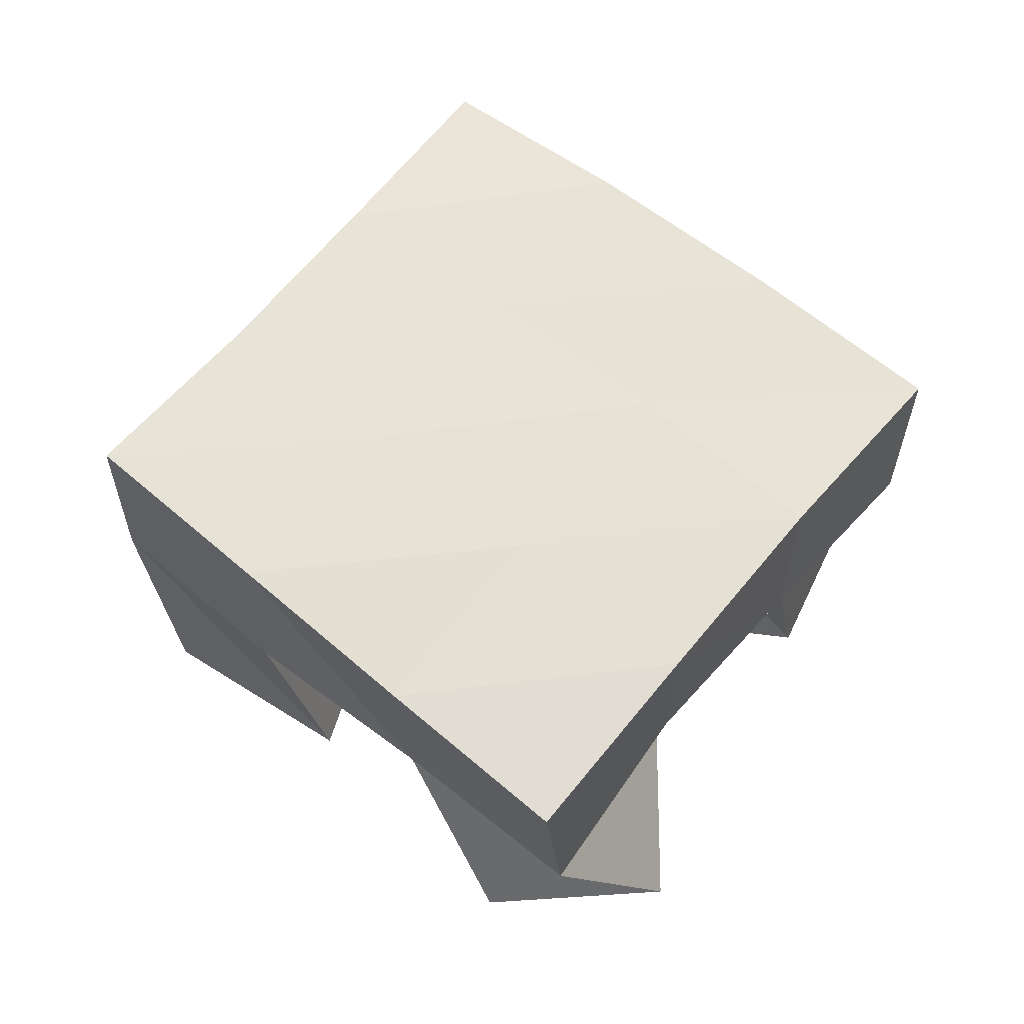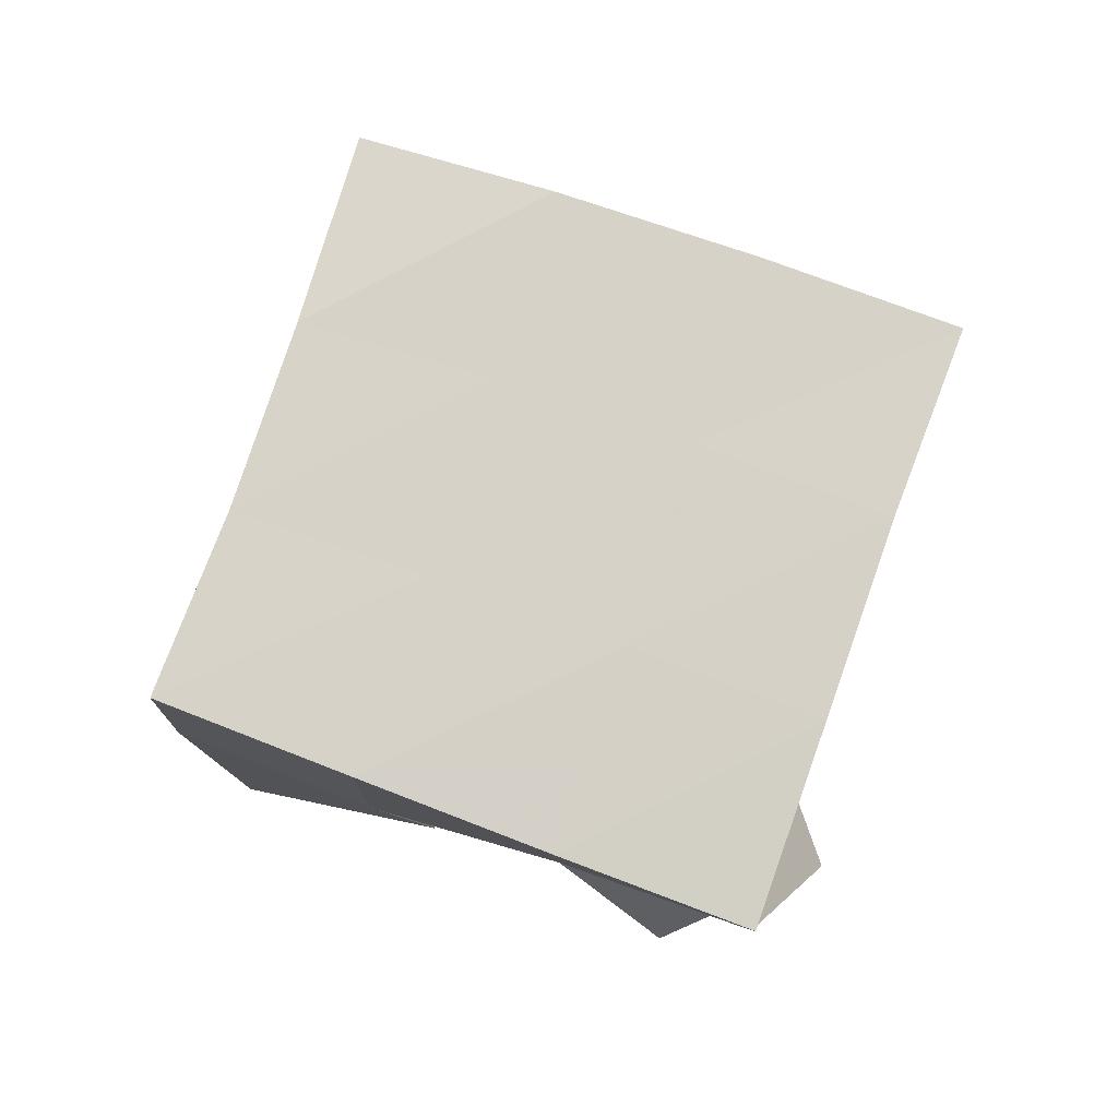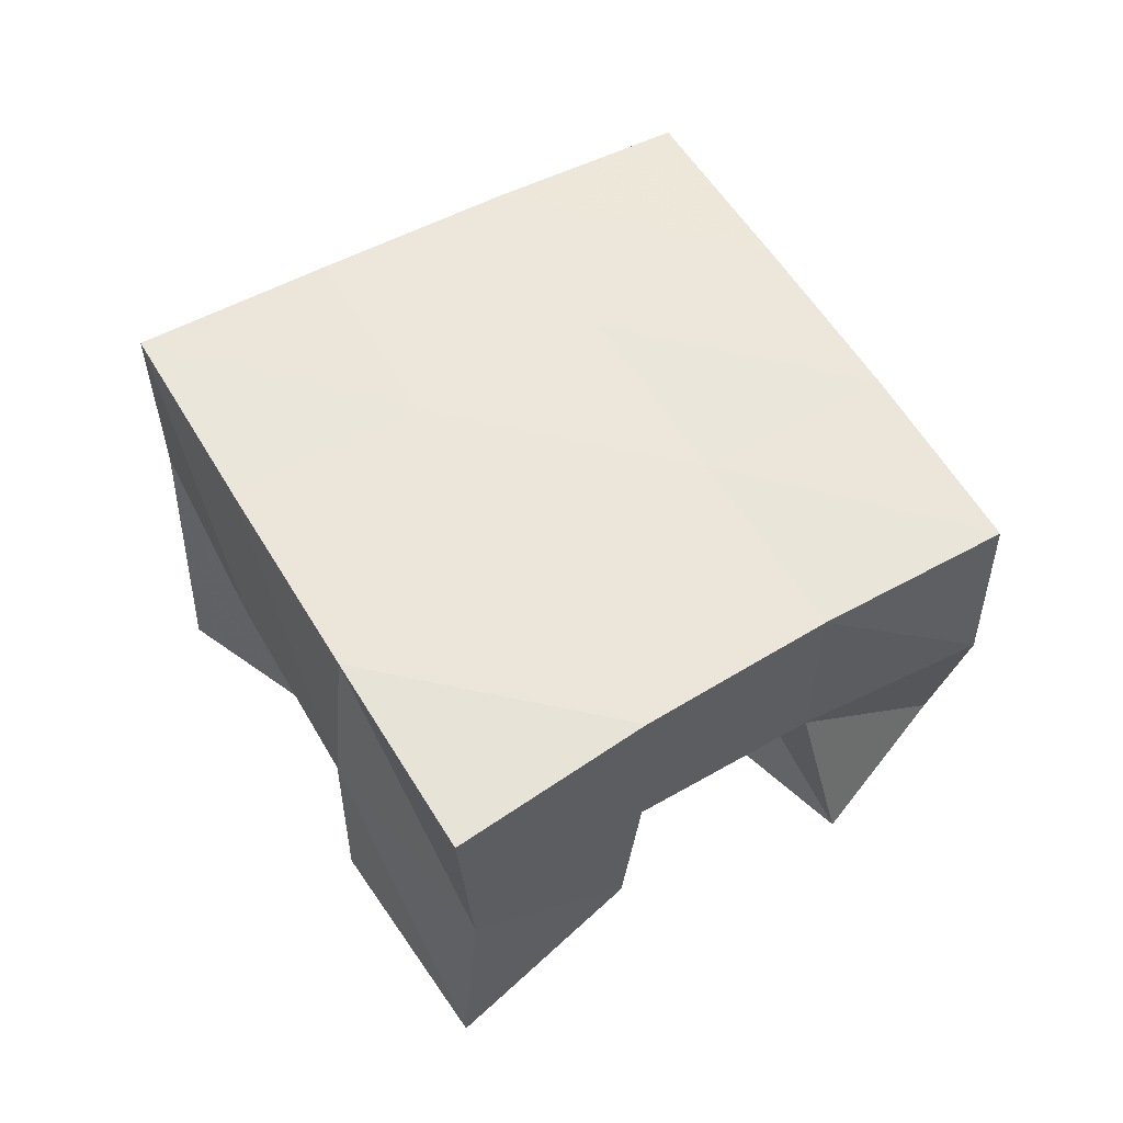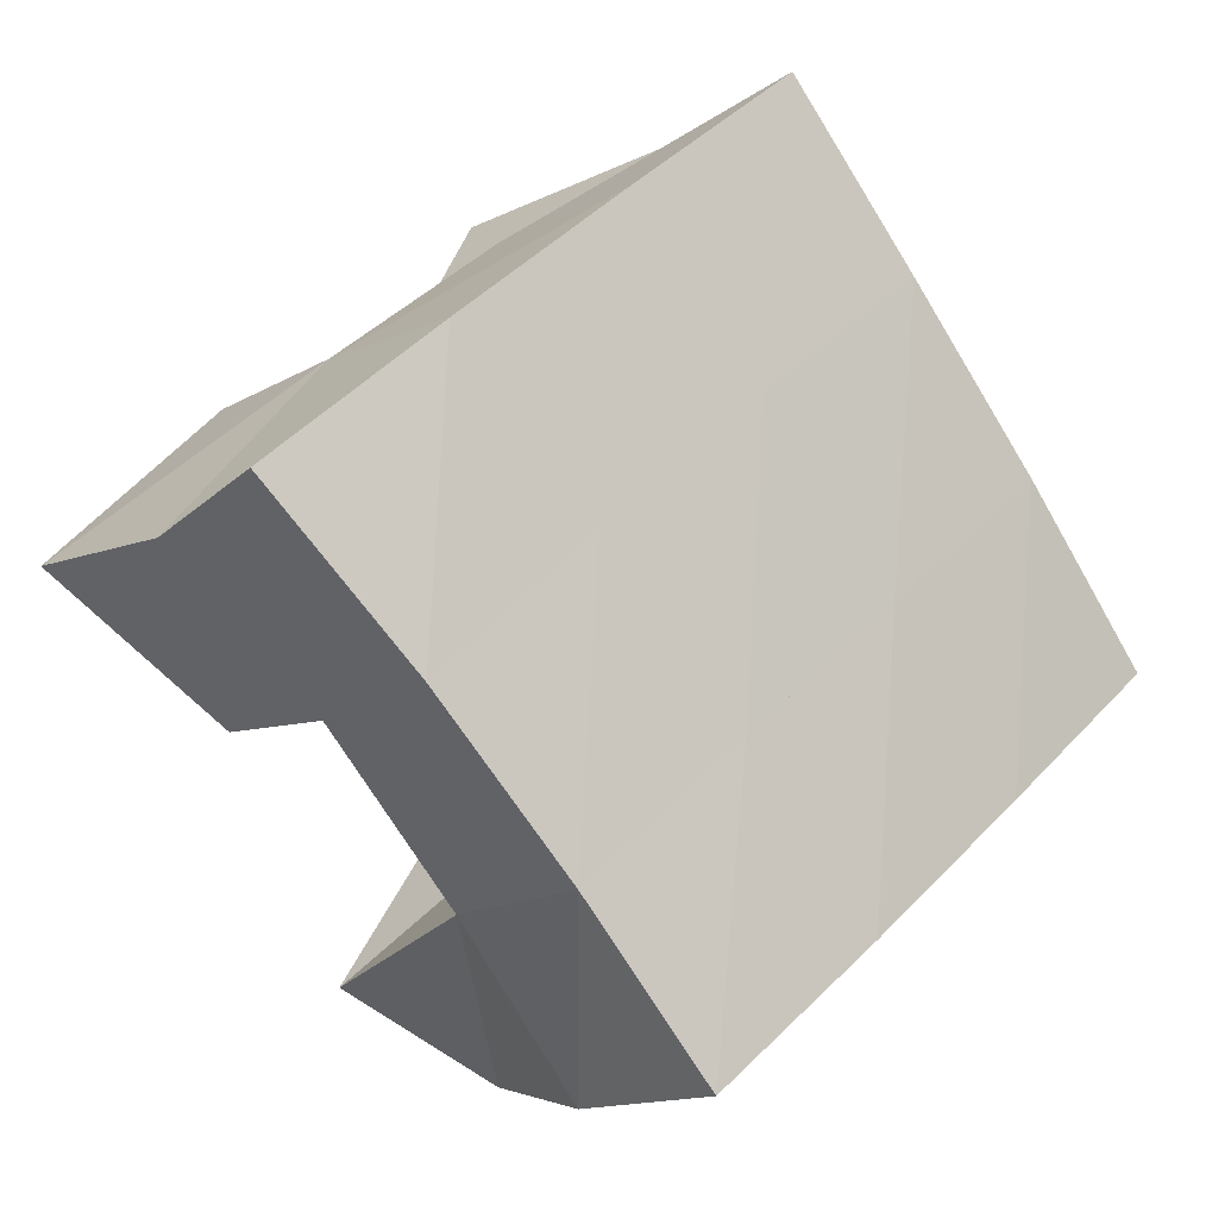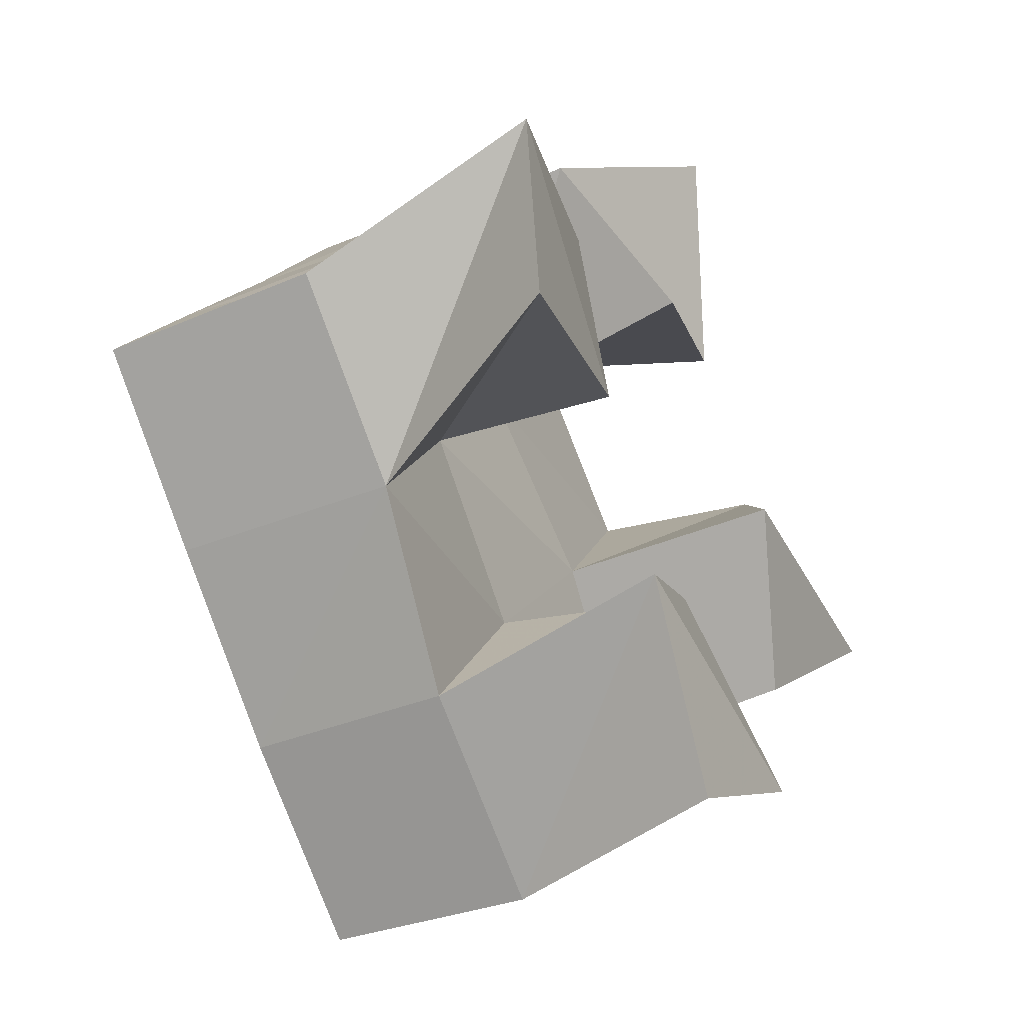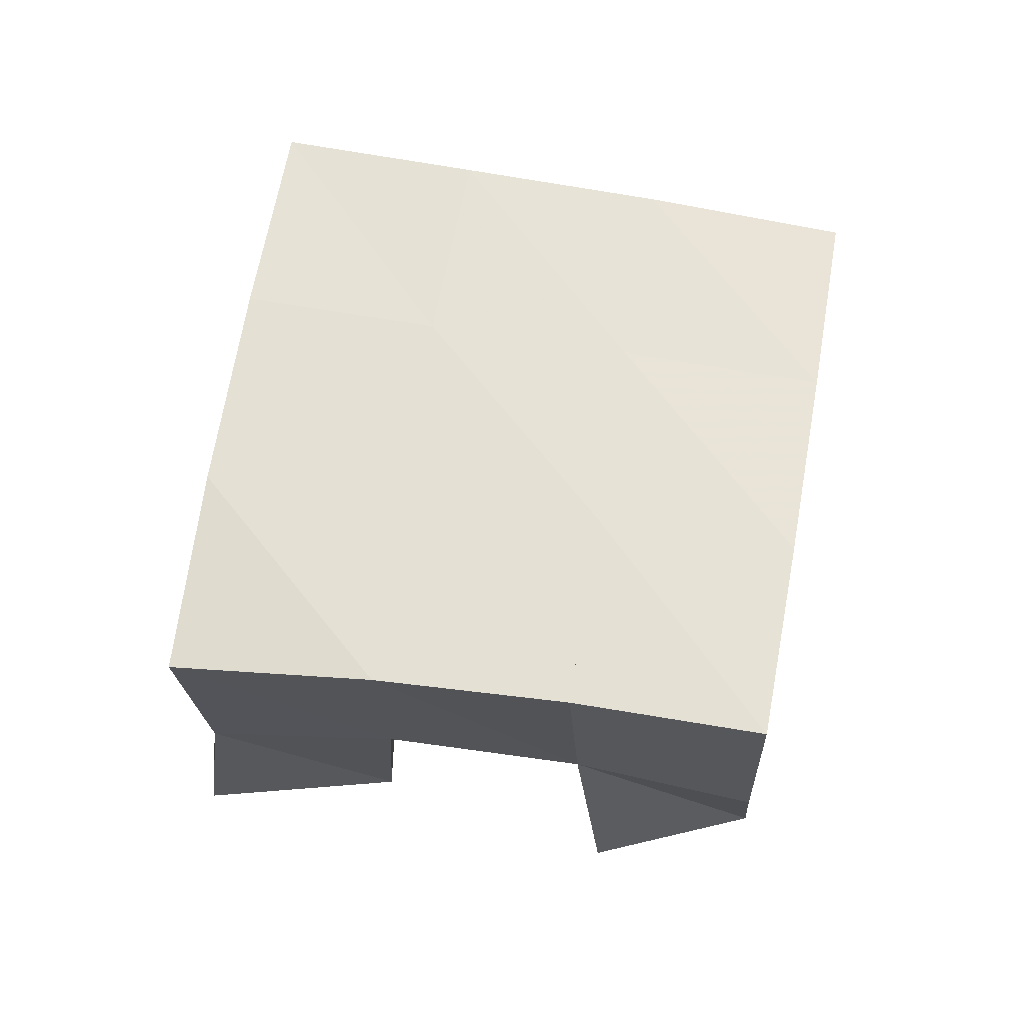
<metadata>
{"format":"obj","ext":"obj","renderer":"f3d","projection":"perspective","resolution":1024,"background":"white","views":[{"elev":62.4,"azim":-99.8,"up":"+Y"},{"elev":76.5,"azim":-119.9,"up":"+Y"},{"elev":56.4,"azim":99.6,"up":"+Y"},{"elev":-12.2,"azim":147.1,"up":"+Z"},{"elev":-36.9,"azim":-63.0,"up":"+Z"},{"elev":63.7,"azim":139.5,"up":"+Y"}]}
</metadata>
<code>
v 3.288 0.1 -0.3758
v 3.273 0.1585 -0.3718
v 3.248 0.1215 -0.4027
v 3.244 0.1579 -0.4099
v 3.316 0.1118 -0.4195
v 3.317 0.1605 -0.403
v 3.269 0.1011 -0.44
v 3.282 0.158 -0.44
v 3.296 0.1127 -0.5104
v 3.286 0.1571 -0.5095
v 3.247 0.1 -0.5377
v 3.252 0.1564 -0.5502
v 3.319 0.1 -0.5555
v 3.319 0.1498 -0.5442
v 3.281 0.1038 -0.576
v 3.293 0.1558 -0.5829
v 3.36 0.1192 -0.4362
v 3.355 0.1596 -0.4347
v 3.322 0.1 -0.4697
v 3.32 0.1544 -0.4729
v 3.392 0.1026 -0.4714
v 3.387 0.1497 -0.4741
v 3.353 0.1118 -0.5041
v 3.353 0.1561 -0.5083
v 3.234 0.1107 -0.4436
v 3.214 0.1561 -0.4478
v 3.186 0.1004 -0.4516
v 3.179 0.1516 -0.4827
v 3.242 0.1074 -0.488
v 3.25 0.1562 -0.4781
v 3.191 0.1 -0.4997
v 3.217 0.1517 -0.5158
v 3.274 0.2085 -0.3716
v 3.243 0.2081 -0.4104
v 3.314 0.2083 -0.4042
v 3.282 0.2076 -0.442
v 3.354 0.2062 -0.4384
v 3.32 0.2058 -0.4748
v 3.392 0.2013 -0.4722
v 3.357 0.2039 -0.5085
v 3.21 0.2055 -0.4488
v 3.248 0.2059 -0.4804
v 3.286 0.2055 -0.5121
v 3.324 0.204 -0.5447
v 3.177 0.201 -0.4875
v 3.214 0.2028 -0.5187
v 3.253 0.2045 -0.5503
v 3.293 0.2044 -0.5821
f 1 2 4
f 3 1 4
f 2 6 8
f 4 2 8
f 6 5 7
f 8 6 7
f 5 1 3
f 7 5 3
f 8 7 3
f 4 8 3
f 2 1 5
f 6 2 5
f 9 10 12
f 11 9 12
f 10 14 16
f 12 10 16
f 14 13 15
f 16 14 15
f 13 9 11
f 15 13 11
f 16 15 11
f 12 16 11
f 10 9 13
f 14 10 13
f 17 18 20
f 19 17 20
f 18 22 24
f 20 18 24
f 22 21 23
f 24 22 23
f 21 17 19
f 23 21 19
f 24 23 19
f 20 24 19
f 18 17 21
f 22 18 21
f 25 26 28
f 27 25 28
f 26 30 32
f 28 26 32
f 30 29 31
f 32 30 31
f 29 25 27
f 31 29 27
f 32 31 27
f 28 32 27
f 26 25 29
f 30 26 29
f 2 33 34
f 4 2 34
f 33 35 36
f 34 33 36
f 35 6 8
f 36 35 8
f 6 2 4
f 8 6 4
f 36 8 4
f 34 36 4
f 33 2 6
f 35 33 6
f 6 35 36
f 8 6 36
f 35 37 38
f 36 35 38
f 37 18 20
f 38 37 20
f 18 6 8
f 20 18 8
f 38 20 8
f 36 38 8
f 35 6 18
f 37 35 18
f 18 37 38
f 20 18 38
f 37 39 40
f 38 37 40
f 39 22 24
f 40 39 24
f 22 18 20
f 24 22 20
f 40 24 20
f 38 40 20
f 37 18 22
f 39 37 22
f 4 34 41
f 26 4 41
f 34 36 42
f 41 34 42
f 36 8 30
f 42 36 30
f 8 4 26
f 30 8 26
f 42 30 26
f 41 42 26
f 34 4 8
f 36 34 8
f 8 36 42
f 30 8 42
f 36 38 43
f 42 36 43
f 38 20 10
f 43 38 10
f 20 8 30
f 10 20 30
f 43 10 30
f 42 43 30
f 36 8 20
f 38 36 20
f 20 38 43
f 10 20 43
f 38 40 44
f 43 38 44
f 40 24 14
f 44 40 14
f 24 20 10
f 14 24 10
f 44 14 10
f 43 44 10
f 38 20 24
f 40 38 24
f 26 41 45
f 28 26 45
f 41 42 46
f 45 41 46
f 42 30 32
f 46 42 32
f 30 26 28
f 32 30 28
f 46 32 28
f 45 46 28
f 41 26 30
f 42 41 30
f 30 42 46
f 32 30 46
f 42 43 47
f 46 42 47
f 43 10 12
f 47 43 12
f 10 30 32
f 12 10 32
f 47 12 32
f 46 47 32
f 42 30 10
f 43 42 10
f 10 43 47
f 12 10 47
f 43 44 48
f 47 43 48
f 44 14 16
f 48 44 16
f 14 10 12
f 16 14 12
f 48 16 12
f 47 48 12
f 43 10 14
f 44 43 14

</code>
